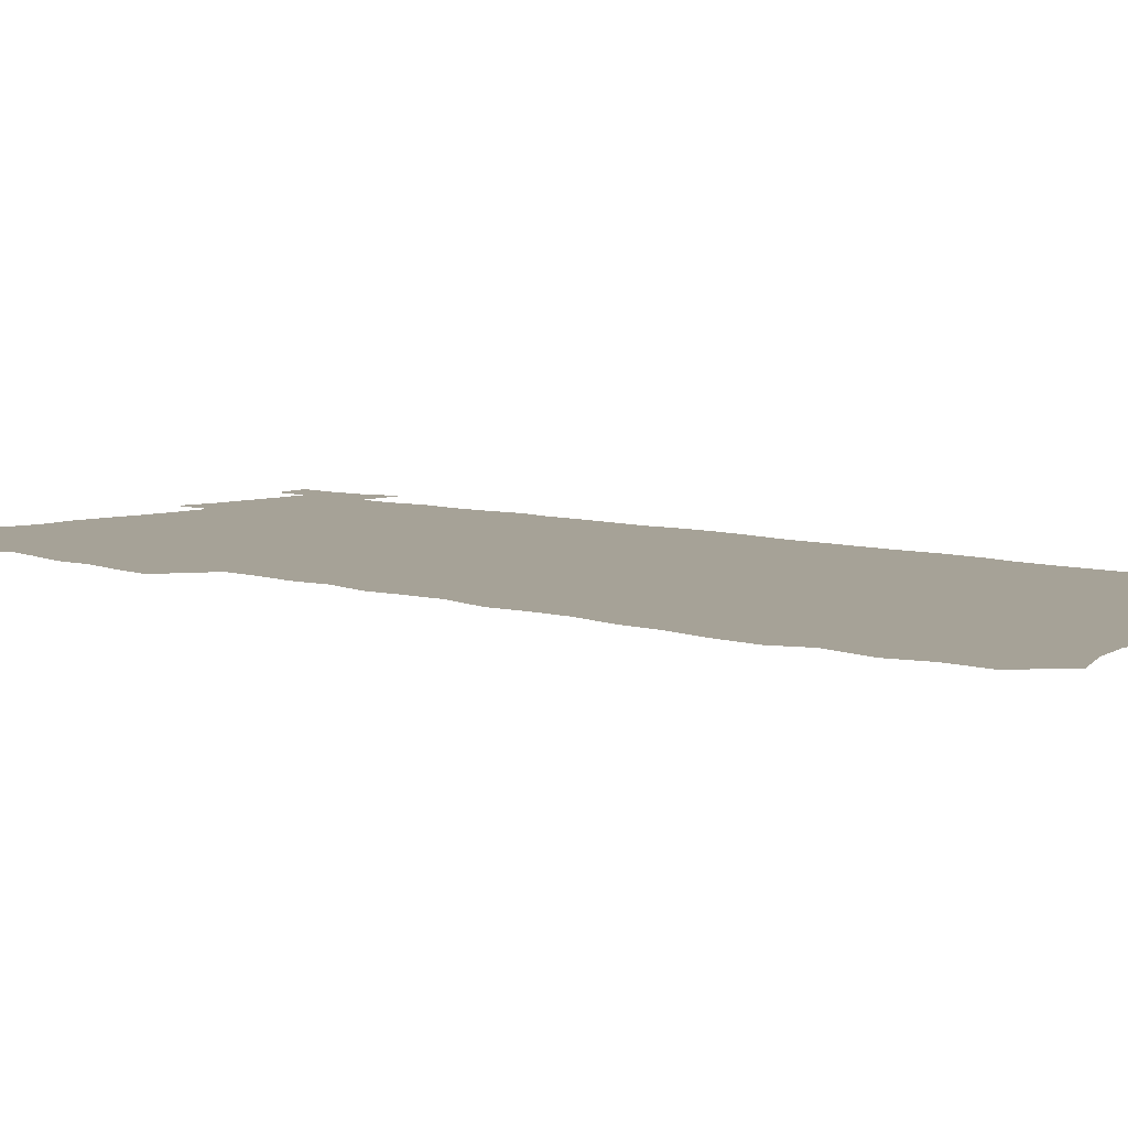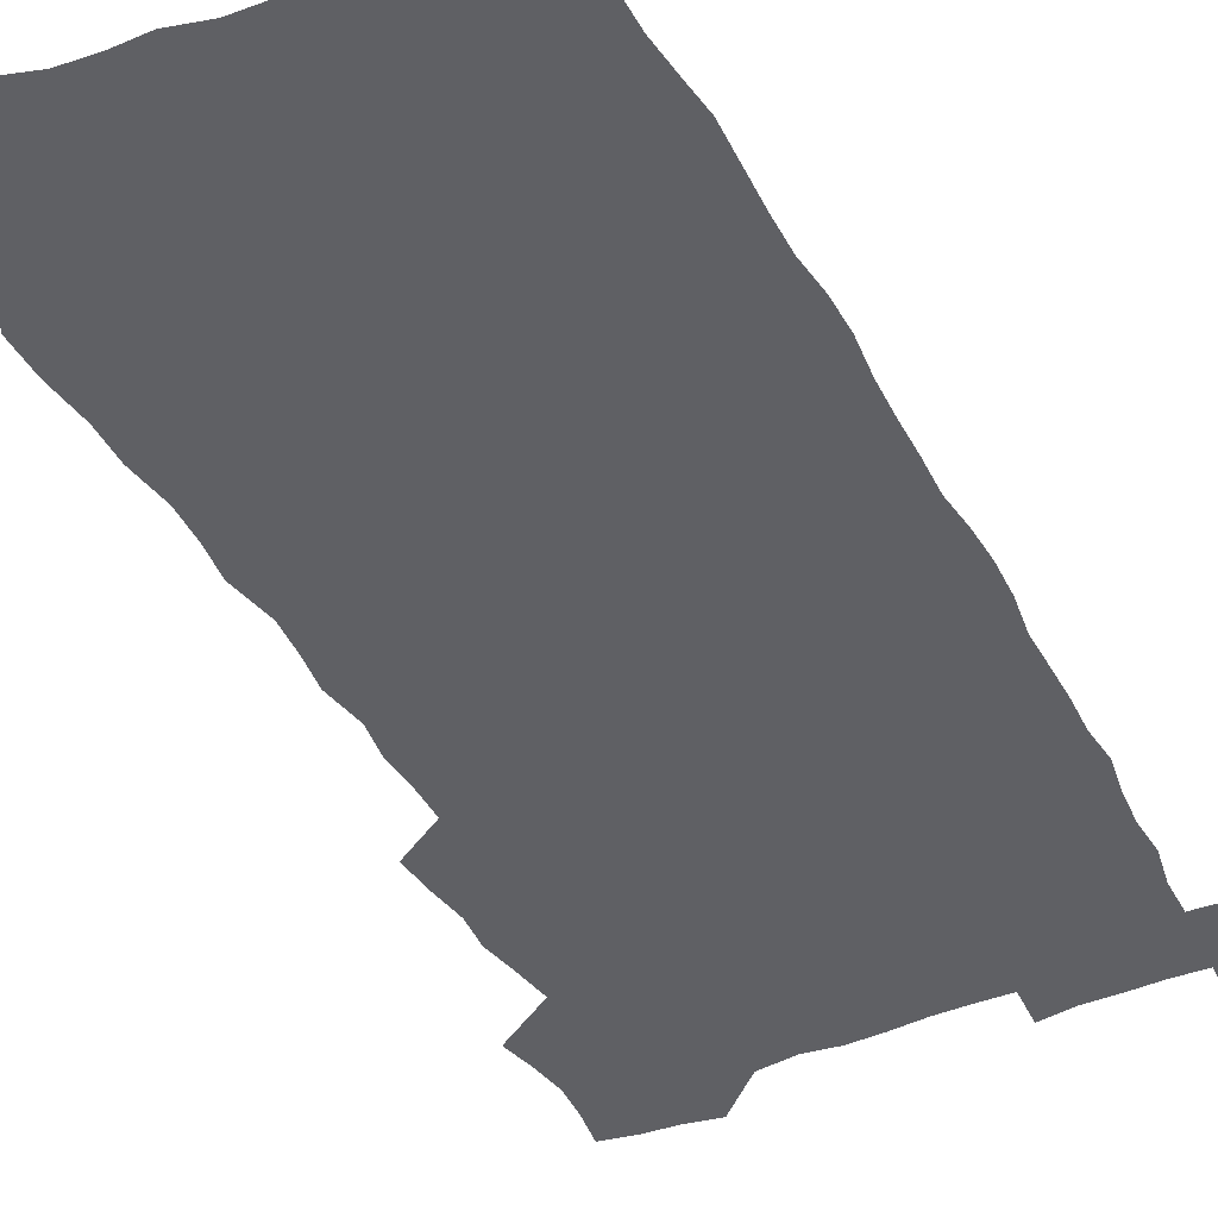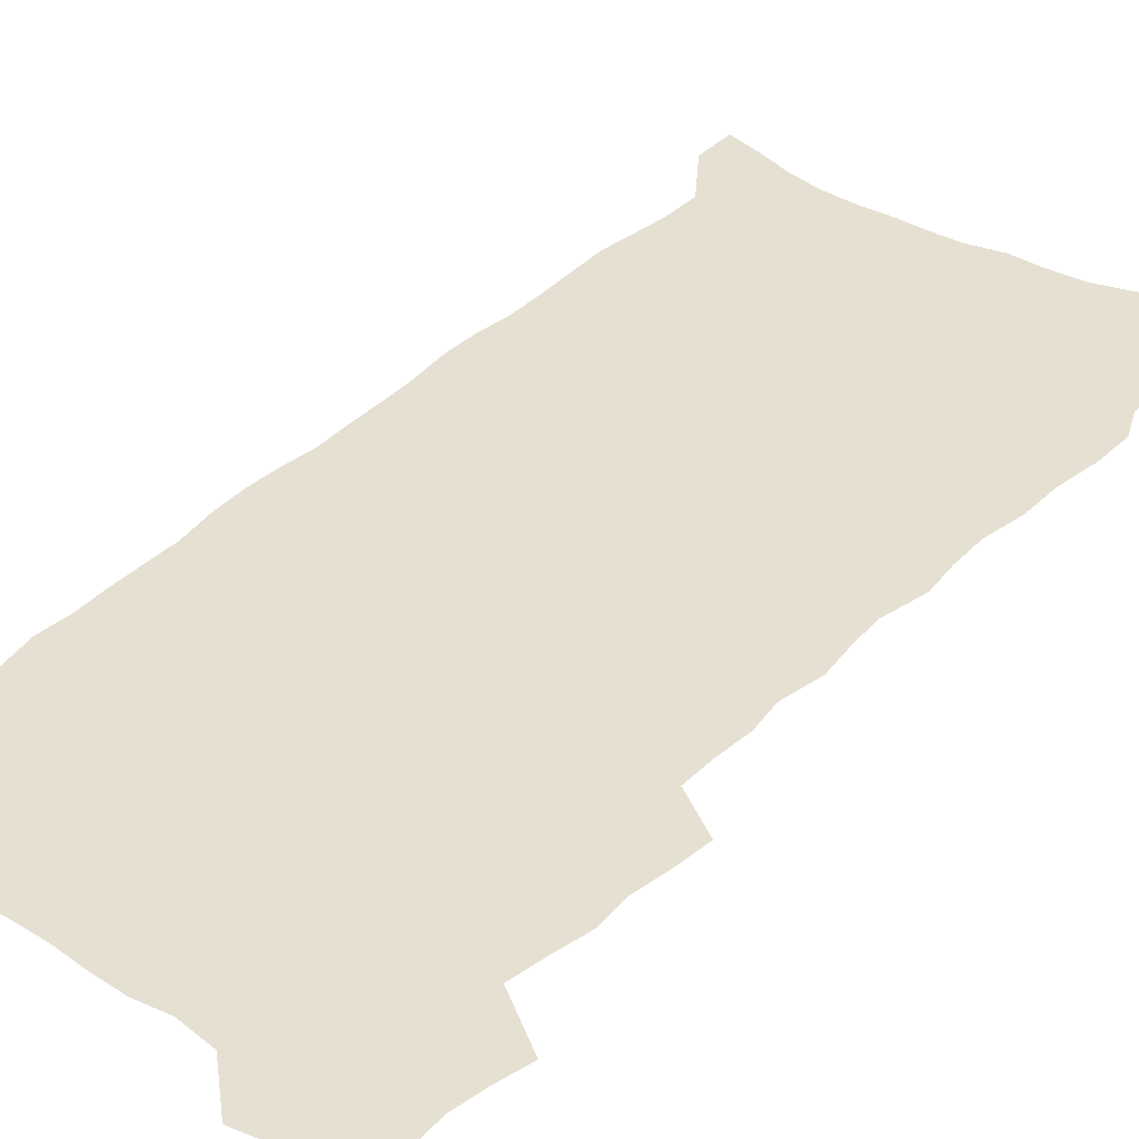
<metadata>
{"format":"obj","ext":"obj","renderer":"f3d","projection":"perspective","resolution":1024,"background":"white","views":[{"elev":6.4,"azim":-45.9,"up":"+Z"},{"elev":-44.0,"azim":26.3,"up":"+Z"},{"elev":37.8,"azim":-141.8,"up":"+Z"}]}
</metadata>
<code>
v 462.5 520 0
v 466.1 534 0
v 468.7 548.2 0
v 468.1 562.4 0
v 466.2 577.3 0
v 476.2 429.3 0
v 478 444.6 0
v 480.6 460.2 0
v 479.8 474.6 0
v 483.1 489.7 0
v 485.8 504.8 0
v 485.4 518.7 0
v 482 533.6 0
v 486.5 547.3 0
v 483.7 562.5 0
v 480.1 580 0
v 490.6 138.4 0
v 490.8 156.6 0
v 486.8 170.7 0
v 490.4 191.9 0
v 484.9 205 0
v 485.5 222.2 0
v 488.3 240.8 0
v 488.5 257.1 0
v 491.8 275.4 0
v 491.6 291.1 0
v 490.2 306 0
v 494.5 325.5 0
v 493.7 340.4 0
v 492.2 355.1 0
v 495.7 372.6 0
v 494 387.1 0
v 495.4 402.5 0
v 495.6 417.2 0
v 498.5 433.2 0
v 498.1 447.4 0
v 500 462.2 0
v 500.1 476.3 0
v 499.9 490.5 0
v 501.9 505.2 0
v 501.4 519.3 0
v 501.7 533.4 0
v 500.1 548.5 0
v 497.8 564.1 0
v 494.6 581.1 0
v 506.5 125.5 0
v 510.4 149.2 0
v 512.6 169.5 0
v 509.4 183.4 0
v 510.2 201.4 0
v 510.2 218 0
v 512.8 236.6 0
v 513.7 253.1 0
v 513.6 268.5 0
v 512.4 283.1 0
v 512.4 298.7 0
v 509.9 312.7 0
v 511.5 329.4 0
v 512.7 345.4 0
v 512.8 360.6 0
v 513.7 376.2 0
v 515.5 391.8 0
v 516.1 406.2 0
v 513.2 419.8 0
v 514.7 434.8 0
v 516.1 449.5 0
v 516.1 463.3 0
v 514.4 477.1 0
v 516.5 491.4 0
v 516.9 505.4 0
v 517.4 519.3 0
v 516.4 533.7 0
v 514.7 548.9 0
v 512.5 564.6 0
v 508.7 583.7 0
v 524.8 134.4 0
v 526.4 154.5 0
v 528.8 176.1 0
v 526.9 190.5 0
v 528.1 208.7 0
v 529.3 226.1 0
v 529.7 242.1 0
v 530.1 258 0
v 530.1 273.4 0
v 529.7 288.4 0
v 529.3 303.5 0
v 529.6 319 0
v 530.1 334.4 0
v 530.1 349.3 0
v 529.9 363.9 0
v 530.2 378.8 0
v 530.8 393.6 0
v 530.8 408 0
v 530.4 422.1 0
v 530.7 436.4 0
v 530.2 450.2 0
v 530.7 464.2 0
v 533.3 478.6 0
v 532.2 492.1 0
v 532.1 505.8 0
v 531.8 519.5 0
v 531.7 533.3 0
v 530 548.3 0
v 526.6 566.4 0
v 540.5 139.2 0
v 542.1 160 0
v 543.1 179.2 0
v 545.1 199.3 0
v 545.1 215.2 0
v 545.4 231.2 0
v 545.4 246.5 0
v 545.1 261.4 0
v 544.8 276.3 0
v 544.9 291.7 0
v 544.7 306.6 0
v 545.3 322.3 0
v 544.8 336.4 0
v 544.9 351.2 0
v 544.8 365.7 0
v 545.8 381.1 0
v 545.2 394.8 0
v 546.8 410.3 0
v 546.2 423.8 0
v 546.6 437.9 0
v 547 451.8 0
v 547 465.4 0
v 546.8 479 0
v 546.7 492.5 0
v 546.6 506 0
v 546 519.6 0
v 546.9 532.8 0
v 544.3 548.8 0
v 542.8 564.3 0
v 555 140.5 0
v 556.2 160.6 0
v 558.1 183.4 0
v 559.5 203.1 0
v 559.4 218.2 0
v 560 234.5 0
v 559.5 248.9 0
v 559.6 264.2 0
v 559.4 279.1 0
v 559 293.5 0
v 559.4 309.3 0
v 558.9 323.3 0
v 559.2 338.4 0
v 559.3 352.8 0
v 558.6 366.3 0
v 559.7 382 0
v 559.7 396.2 0
v 560.6 410.9 0
v 560.5 424.7 0
v 560.3 438.2 0
v 560.9 452.3 0
v 560.9 465.8 0
v 560.7 479.4 0
v 560.6 492.8 0
v 560.5 506.3 0
v 560.2 519.7 0
v 560.4 532.8 0
v 559.1 547.7 0
v 556.6 566.4 0
v 569.2 140.4 0
v 571.4 166.6 0
v 571.8 184.1 0
v 572.6 203.2 0
v 573.8 222.5 0
v 573.8 236.7 0
v 573.3 250.6 0
v 573.4 265.5 0
v 573.4 280.8 0
v 573.3 295.7 0
v 573.2 310.5 0
v 573.5 325.6 0
v 573.3 339.9 0
v 572.5 353.4 0
v 573.9 369.5 0
v 574.3 383.9 0
v 574.2 397.5 0
v 574.4 411.6 0
v 574.4 425.2 0
v 574.4 438.9 0
v 574.9 452.9 0
v 574.3 466.3 0
v 574.4 479.7 0
v 574.7 493.2 0
v 574.4 506.5 0
v 574.1 520 0
v 573.7 533.7 0
v 572.8 548.5 0
v 571.1 566 0
v 584.1 144.2 0
v 585.3 168.7 0
v 585.8 186.7 0
v 586.3 204.6 0
v 586.7 221 0
v 586.8 237.5 0
v 586.9 251.7 0
v 586.9 265.8 0
v 587.1 282.6 0
v 586.8 296.1 0
v 586.9 311.7 0
v 587 325.9 0
v 587.2 341.4 0
v 587.1 355.3 0
v 587.4 369.8 0
v 587.4 383.5 0
v 587.8 398 0
v 587.8 411.7 0
v 587.9 425.6 0
v 587.9 439 0
v 588 453.1 0
v 588.2 466.6 0
v 588.1 480 0
v 588 493.4 0
v 588.1 506.8 0
v 587.8 520.2 0
v 587.5 533.8 0
v 586.8 548.6 0
v 585.8 564.9 0
v 598.4 145 0
v 598.9 167.9 0
v 599.5 188.8 0
v 599.6 204.7 0
v 599.8 220.6 0
v 599.5 238.2 0
v 600.4 250.7 0
v 600.3 265.7 0
v 600.3 282.4 0
v 600.3 296.7 0
v 600.4 311.1 0
v 600.4 325.7 0
v 600.5 342.4 0
v 600.6 355.5 0
v 601 370.6 0
v 601.1 384.4 0
v 601.3 397.9 0
v 601.3 411.9 0
v 601.4 425.5 0
v 601.4 439.1 0
v 601.5 453.4 0
v 601.6 466.7 0
v 601.6 480.2 0
v 601.6 493.6 0
v 601.6 507.1 0
v 601.5 520.3 0
v 601.2 533.5 0
v 600.6 549.7 0
v 600 564.9 0
v 612.5 145.1 0
v 612.7 165.7 0
v 612.9 187.4 0
v 613 205.3 0
v 613.3 219.9 0
v 613.3 235.9 0
v 613.5 252 0
v 613.7 265.4 0
v 613.5 282.6 0
v 613.6 296.7 0
v 614 310.8 0
v 614 326 0
v 614 341.1 0
v 614.1 356.4 0
v 614.4 370 0
v 614.8 383.5 0
v 614.7 398.1 0
v 614.9 411.6 0
v 615 425.4 0
v 614.9 439.6 0
v 615.1 453.2 0
v 615.1 466.8 0
v 615.2 480.2 0
v 615.5 493.9 0
v 615.2 507.5 0
v 615.1 521 0
v 614.7 534.5 0
v 614.7 549 0
v 614.2 565.3 0
v 613.6 581.9 0
v 626.7 146.2 0
v 626.5 169.6 0
v 626.9 184.7 0
v 626.1 204.9 0
v 626.7 219.3 0
v 627.3 233.9 0
v 627.1 250.3 0
v 627 266.2 0
v 627.2 280.9 0
v 627.6 294.9 0
v 627.6 310 0
v 627.7 325.2 0
v 627.5 340.7 0
v 627.4 355.5 0
v 627.8 369.5 0
v 628.4 383.2 0
v 628.5 397.3 0
v 628.5 411.4 0
v 628.8 425 0
v 629.5 438.5 0
v 628.7 453.1 0
v 628.5 466.7 0
v 628.9 480.2 0
v 629.1 494 0
v 629.1 507.7 0
v 628.9 521.3 0
v 628.8 535.1 0
v 628.7 549.2 0
v 628.7 563.9 0
v 628.5 579.8 0
v 640.8 145.8 0
v 640.1 167.6 0
v 640.7 183.5 0
v 640.8 200.4 0
v 641.1 216.1 0
v 641.3 231.8 0
v 641 248.3 0
v 642.6 262.1 0
v 641.5 279 0
v 640.7 295.5 0
v 641.1 309.5 0
v 641.9 323.5 0
v 641.8 338.6 0
v 643.3 352.3 0
v 642 368 0
v 642.9 381.7 0
v 643.9 395.5 0
v 643 410.3 0
v 642.9 424.4 0
v 643.2 438.4 0
v 642.6 452.6 0
v 644 466.2 0
v 643 480.3 0
v 643.4 494 0
v 643.4 507.8 0
v 643.3 521.7 0
v 643 535.6 0
v 643 549.8 0
v 642.8 564 0
v 642.7 580 0
v 655.2 143.3 0
v 653.5 166.4 0
v 655.1 180.5 0
v 656 195.9 0
v 655.8 212.8 0
v 655.7 229.1 0
v 656.3 244.3 0
v 657 259.6 0
v 656.6 275.6 0
v 657.3 290.6 0
v 657.6 305.5 0
v 656.2 321.5 0
v 658.1 335.2 0
v 658.6 349.7 0
v 656.7 366 0
v 658.1 379.7 0
v 658.8 394 0
v 657.8 409 0
v 657.8 423.3 0
v 658.6 437.2 0
v 658.3 451.5 0
v 659.5 465.4 0
v 658.4 479.8 0
v 658.2 493.8 0
v 658.3 507.8 0
v 659.2 522.1 0
v 658.2 536.4 0
v 657.7 550.7 0
v 657 564.7 0
v 657 579.6 0
v 670.5 139 0
v 669.4 159.5 0
v 670.3 175.5 0
v 670.7 192.1 0
v 672.6 206.8 0
v 674.8 221.4 0
v 674.4 237.8 0
v 674.1 254 0
v 674.2 269.8 0
v 676.2 284.2 0
v 676.7 299.4 0
v 675.3 315.8 0
v 675.1 331.2 0
v 675.2 346.3 0
v 674.9 361.7 0
v 676.8 375.9 0
v 677.8 390.3 0
v 677.5 405.4 0
v 675.6 420.9 0
v 676 435.4 0
v 676.3 449.8 0
v 675.9 464.4 0
v 677.4 478.6 0
v 675.3 493.5 0
v 674.3 507.8 0
v 675.4 522.1 0
v 672.8 537.4 0
v 672.9 551.9 0
v 671.7 565.9 0
v 671.3 580.3 0
v 670.6 594.6 0
v 685.2 135.7 0
v 685.1 153.7 0
v 692.6 553 0
v 687.4 567.9 0
v 686.1 581.9 0
v 686.6 597.5 0
f 11 12 1
f 1 12 2
f 12 13 2
f 2 13 3
f 13 14 3
f 3 14 4
f 14 15 4
f 4 15 5
f 15 16 5
f 34 35 6
f 6 35 7
f 35 36 7
f 7 36 8
f 36 37 8
f 8 37 9
f 37 38 9
f 9 38 10
f 38 39 10
f 10 39 11
f 39 40 11
f 11 40 12
f 40 41 12
f 12 41 13
f 41 42 13
f 13 42 14
f 42 43 14
f 14 43 15
f 43 44 15
f 15 44 16
f 44 45 16
f 46 47 17
f 17 47 18
f 47 48 18
f 18 48 19
f 48 49 19
f 19 49 20
f 49 50 20
f 20 50 21
f 50 51 21
f 21 51 22
f 51 52 22
f 22 52 23
f 52 53 23
f 23 53 24
f 53 54 24
f 24 54 25
f 54 55 25
f 25 55 26
f 55 56 26
f 26 56 27
f 56 57 27
f 27 57 28
f 57 58 28
f 28 58 29
f 58 59 29
f 29 59 30
f 59 60 30
f 30 60 31
f 60 61 31
f 31 61 32
f 61 62 32
f 32 62 33
f 62 63 33
f 33 63 34
f 63 64 34
f 34 64 35
f 64 65 35
f 35 65 36
f 65 66 36
f 36 66 37
f 66 67 37
f 37 67 38
f 67 68 38
f 38 68 39
f 68 69 39
f 39 69 40
f 69 70 40
f 40 70 41
f 70 71 41
f 41 71 42
f 71 72 42
f 42 72 43
f 72 73 43
f 43 73 44
f 73 74 44
f 44 74 45
f 74 75 45
f 46 76 47
f 76 77 47
f 47 77 48
f 77 78 48
f 48 78 49
f 78 79 49
f 49 79 50
f 79 80 50
f 50 80 51
f 80 81 51
f 51 81 52
f 81 82 52
f 52 82 53
f 82 83 53
f 53 83 54
f 83 84 54
f 54 84 55
f 84 85 55
f 55 85 56
f 85 86 56
f 56 86 57
f 86 87 57
f 57 87 58
f 87 88 58
f 58 88 59
f 88 89 59
f 59 89 60
f 89 90 60
f 60 90 61
f 90 91 61
f 61 91 62
f 91 92 62
f 62 92 63
f 92 93 63
f 63 93 64
f 93 94 64
f 64 94 65
f 94 95 65
f 65 95 66
f 95 96 66
f 66 96 67
f 96 97 67
f 67 97 68
f 97 98 68
f 68 98 69
f 98 99 69
f 69 99 70
f 99 100 70
f 70 100 71
f 100 101 71
f 71 101 72
f 101 102 72
f 72 102 73
f 102 103 73
f 73 103 74
f 103 104 74
f 74 104 75
f 76 105 77
f 105 106 77
f 77 106 78
f 106 107 78
f 78 107 79
f 107 108 79
f 79 108 80
f 108 109 80
f 80 109 81
f 109 110 81
f 81 110 82
f 110 111 82
f 82 111 83
f 111 112 83
f 83 112 84
f 112 113 84
f 84 113 85
f 113 114 85
f 85 114 86
f 114 115 86
f 86 115 87
f 115 116 87
f 87 116 88
f 116 117 88
f 88 117 89
f 117 118 89
f 89 118 90
f 118 119 90
f 90 119 91
f 119 120 91
f 91 120 92
f 120 121 92
f 92 121 93
f 121 122 93
f 93 122 94
f 122 123 94
f 94 123 95
f 123 124 95
f 95 124 96
f 124 125 96
f 96 125 97
f 125 126 97
f 97 126 98
f 126 127 98
f 98 127 99
f 127 128 99
f 99 128 100
f 128 129 100
f 100 129 101
f 129 130 101
f 101 130 102
f 130 131 102
f 102 131 103
f 131 132 103
f 103 132 104
f 132 133 104
f 105 134 106
f 134 135 106
f 106 135 107
f 135 136 107
f 107 136 108
f 136 137 108
f 108 137 109
f 137 138 109
f 109 138 110
f 138 139 110
f 110 139 111
f 139 140 111
f 111 140 112
f 140 141 112
f 112 141 113
f 141 142 113
f 113 142 114
f 142 143 114
f 114 143 115
f 143 144 115
f 115 144 116
f 144 145 116
f 116 145 117
f 145 146 117
f 117 146 118
f 146 147 118
f 118 147 119
f 147 148 119
f 119 148 120
f 148 149 120
f 120 149 121
f 149 150 121
f 121 150 122
f 150 151 122
f 122 151 123
f 151 152 123
f 123 152 124
f 152 153 124
f 124 153 125
f 153 154 125
f 125 154 126
f 154 155 126
f 126 155 127
f 155 156 127
f 127 156 128
f 156 157 128
f 128 157 129
f 157 158 129
f 129 158 130
f 158 159 130
f 130 159 131
f 159 160 131
f 131 160 132
f 160 161 132
f 132 161 133
f 161 162 133
f 134 163 135
f 163 164 135
f 135 164 136
f 164 165 136
f 136 165 137
f 165 166 137
f 137 166 138
f 166 167 138
f 138 167 139
f 167 168 139
f 139 168 140
f 168 169 140
f 140 169 141
f 169 170 141
f 141 170 142
f 170 171 142
f 142 171 143
f 171 172 143
f 143 172 144
f 172 173 144
f 144 173 145
f 173 174 145
f 145 174 146
f 174 175 146
f 146 175 147
f 175 176 147
f 147 176 148
f 176 177 148
f 148 177 149
f 177 178 149
f 149 178 150
f 178 179 150
f 150 179 151
f 179 180 151
f 151 180 152
f 180 181 152
f 152 181 153
f 181 182 153
f 153 182 154
f 182 183 154
f 154 183 155
f 183 184 155
f 155 184 156
f 184 185 156
f 156 185 157
f 185 186 157
f 157 186 158
f 186 187 158
f 158 187 159
f 187 188 159
f 159 188 160
f 188 189 160
f 160 189 161
f 189 190 161
f 161 190 162
f 190 191 162
f 163 192 164
f 192 193 164
f 164 193 165
f 193 194 165
f 165 194 166
f 194 195 166
f 166 195 167
f 195 196 167
f 167 196 168
f 196 197 168
f 168 197 169
f 197 198 169
f 169 198 170
f 198 199 170
f 170 199 171
f 199 200 171
f 171 200 172
f 200 201 172
f 172 201 173
f 201 202 173
f 173 202 174
f 202 203 174
f 174 203 175
f 203 204 175
f 175 204 176
f 204 205 176
f 176 205 177
f 205 206 177
f 177 206 178
f 206 207 178
f 178 207 179
f 207 208 179
f 179 208 180
f 208 209 180
f 180 209 181
f 209 210 181
f 181 210 182
f 210 211 182
f 182 211 183
f 211 212 183
f 183 212 184
f 212 213 184
f 184 213 185
f 213 214 185
f 185 214 186
f 214 215 186
f 186 215 187
f 215 216 187
f 187 216 188
f 216 217 188
f 188 217 189
f 217 218 189
f 189 218 190
f 218 219 190
f 190 219 191
f 219 220 191
f 192 221 193
f 221 222 193
f 193 222 194
f 222 223 194
f 194 223 195
f 223 224 195
f 195 224 196
f 224 225 196
f 196 225 197
f 225 226 197
f 197 226 198
f 226 227 198
f 198 227 199
f 227 228 199
f 199 228 200
f 228 229 200
f 200 229 201
f 229 230 201
f 201 230 202
f 230 231 202
f 202 231 203
f 231 232 203
f 203 232 204
f 232 233 204
f 204 233 205
f 233 234 205
f 205 234 206
f 234 235 206
f 206 235 207
f 235 236 207
f 207 236 208
f 236 237 208
f 208 237 209
f 237 238 209
f 209 238 210
f 238 239 210
f 210 239 211
f 239 240 211
f 211 240 212
f 240 241 212
f 212 241 213
f 241 242 213
f 213 242 214
f 242 243 214
f 214 243 215
f 243 244 215
f 215 244 216
f 244 245 216
f 216 245 217
f 245 246 217
f 217 246 218
f 246 247 218
f 218 247 219
f 247 248 219
f 219 248 220
f 248 249 220
f 221 250 222
f 250 251 222
f 222 251 223
f 251 252 223
f 223 252 224
f 252 253 224
f 224 253 225
f 253 254 225
f 225 254 226
f 254 255 226
f 226 255 227
f 255 256 227
f 227 256 228
f 256 257 228
f 228 257 229
f 257 258 229
f 229 258 230
f 258 259 230
f 230 259 231
f 259 260 231
f 231 260 232
f 260 261 232
f 232 261 233
f 261 262 233
f 233 262 234
f 262 263 234
f 234 263 235
f 263 264 235
f 235 264 236
f 264 265 236
f 236 265 237
f 265 266 237
f 237 266 238
f 266 267 238
f 238 267 239
f 267 268 239
f 239 268 240
f 268 269 240
f 240 269 241
f 269 270 241
f 241 270 242
f 270 271 242
f 242 271 243
f 271 272 243
f 243 272 244
f 272 273 244
f 244 273 245
f 273 274 245
f 245 274 246
f 274 275 246
f 246 275 247
f 275 276 247
f 247 276 248
f 276 277 248
f 248 277 249
f 277 278 249
f 250 280 251
f 280 281 251
f 251 281 252
f 281 282 252
f 252 282 253
f 282 283 253
f 253 283 254
f 283 284 254
f 254 284 255
f 284 285 255
f 255 285 256
f 285 286 256
f 256 286 257
f 286 287 257
f 257 287 258
f 287 288 258
f 258 288 259
f 288 289 259
f 259 289 260
f 289 290 260
f 260 290 261
f 290 291 261
f 261 291 262
f 291 292 262
f 262 292 263
f 292 293 263
f 263 293 264
f 293 294 264
f 264 294 265
f 294 295 265
f 265 295 266
f 295 296 266
f 266 296 267
f 296 297 267
f 267 297 268
f 297 298 268
f 268 298 269
f 298 299 269
f 269 299 270
f 299 300 270
f 270 300 271
f 300 301 271
f 271 301 272
f 301 302 272
f 272 302 273
f 302 303 273
f 273 303 274
f 303 304 274
f 274 304 275
f 304 305 275
f 275 305 276
f 305 306 276
f 276 306 277
f 306 307 277
f 277 307 278
f 307 308 278
f 278 308 279
f 308 309 279
f 280 310 281
f 310 311 281
f 281 311 282
f 311 312 282
f 282 312 283
f 312 313 283
f 283 313 284
f 313 314 284
f 284 314 285
f 314 315 285
f 285 315 286
f 315 316 286
f 286 316 287
f 316 317 287
f 287 317 288
f 317 318 288
f 288 318 289
f 318 319 289
f 289 319 290
f 319 320 290
f 290 320 291
f 320 321 291
f 291 321 292
f 321 322 292
f 292 322 293
f 322 323 293
f 293 323 294
f 323 324 294
f 294 324 295
f 324 325 295
f 295 325 296
f 325 326 296
f 296 326 297
f 326 327 297
f 297 327 298
f 327 328 298
f 298 328 299
f 328 329 299
f 299 329 300
f 329 330 300
f 300 330 301
f 330 331 301
f 301 331 302
f 331 332 302
f 302 332 303
f 332 333 303
f 303 333 304
f 333 334 304
f 304 334 305
f 334 335 305
f 305 335 306
f 335 336 306
f 306 336 307
f 336 337 307
f 307 337 308
f 337 338 308
f 308 338 309
f 338 339 309
f 310 340 311
f 340 341 311
f 311 341 312
f 341 342 312
f 312 342 313
f 342 343 313
f 313 343 314
f 343 344 314
f 314 344 315
f 344 345 315
f 315 345 316
f 345 346 316
f 316 346 317
f 346 347 317
f 317 347 318
f 347 348 318
f 318 348 319
f 348 349 319
f 319 349 320
f 349 350 320
f 320 350 321
f 350 351 321
f 321 351 322
f 351 352 322
f 322 352 323
f 352 353 323
f 323 353 324
f 353 354 324
f 324 354 325
f 354 355 325
f 325 355 326
f 355 356 326
f 326 356 327
f 356 357 327
f 327 357 328
f 357 358 328
f 328 358 329
f 358 359 329
f 329 359 330
f 359 360 330
f 330 360 331
f 360 361 331
f 331 361 332
f 361 362 332
f 332 362 333
f 362 363 333
f 333 363 334
f 363 364 334
f 334 364 335
f 364 365 335
f 335 365 336
f 365 366 336
f 336 366 337
f 366 367 337
f 337 367 338
f 367 368 338
f 338 368 339
f 368 369 339
f 340 370 341
f 370 371 341
f 341 371 342
f 371 372 342
f 342 372 343
f 372 373 343
f 343 373 344
f 373 374 344
f 344 374 345
f 374 375 345
f 345 375 346
f 375 376 346
f 346 376 347
f 376 377 347
f 347 377 348
f 377 378 348
f 348 378 349
f 378 379 349
f 349 379 350
f 379 380 350
f 350 380 351
f 380 381 351
f 351 381 352
f 381 382 352
f 352 382 353
f 382 383 353
f 353 383 354
f 383 384 354
f 354 384 355
f 384 385 355
f 355 385 356
f 385 386 356
f 356 386 357
f 386 387 357
f 357 387 358
f 387 388 358
f 358 388 359
f 388 389 359
f 359 389 360
f 389 390 360
f 360 390 361
f 390 391 361
f 361 391 362
f 391 392 362
f 362 392 363
f 392 393 363
f 363 393 364
f 393 394 364
f 364 394 365
f 394 395 365
f 365 395 366
f 395 396 366
f 366 396 367
f 396 397 367
f 367 397 368
f 397 398 368
f 368 398 369
f 398 399 369
f 370 401 371
f 401 402 371
f 371 402 372
f 397 403 398
f 403 404 398
f 398 404 399
f 404 405 399
f 399 405 400
f 405 406 400

</code>
